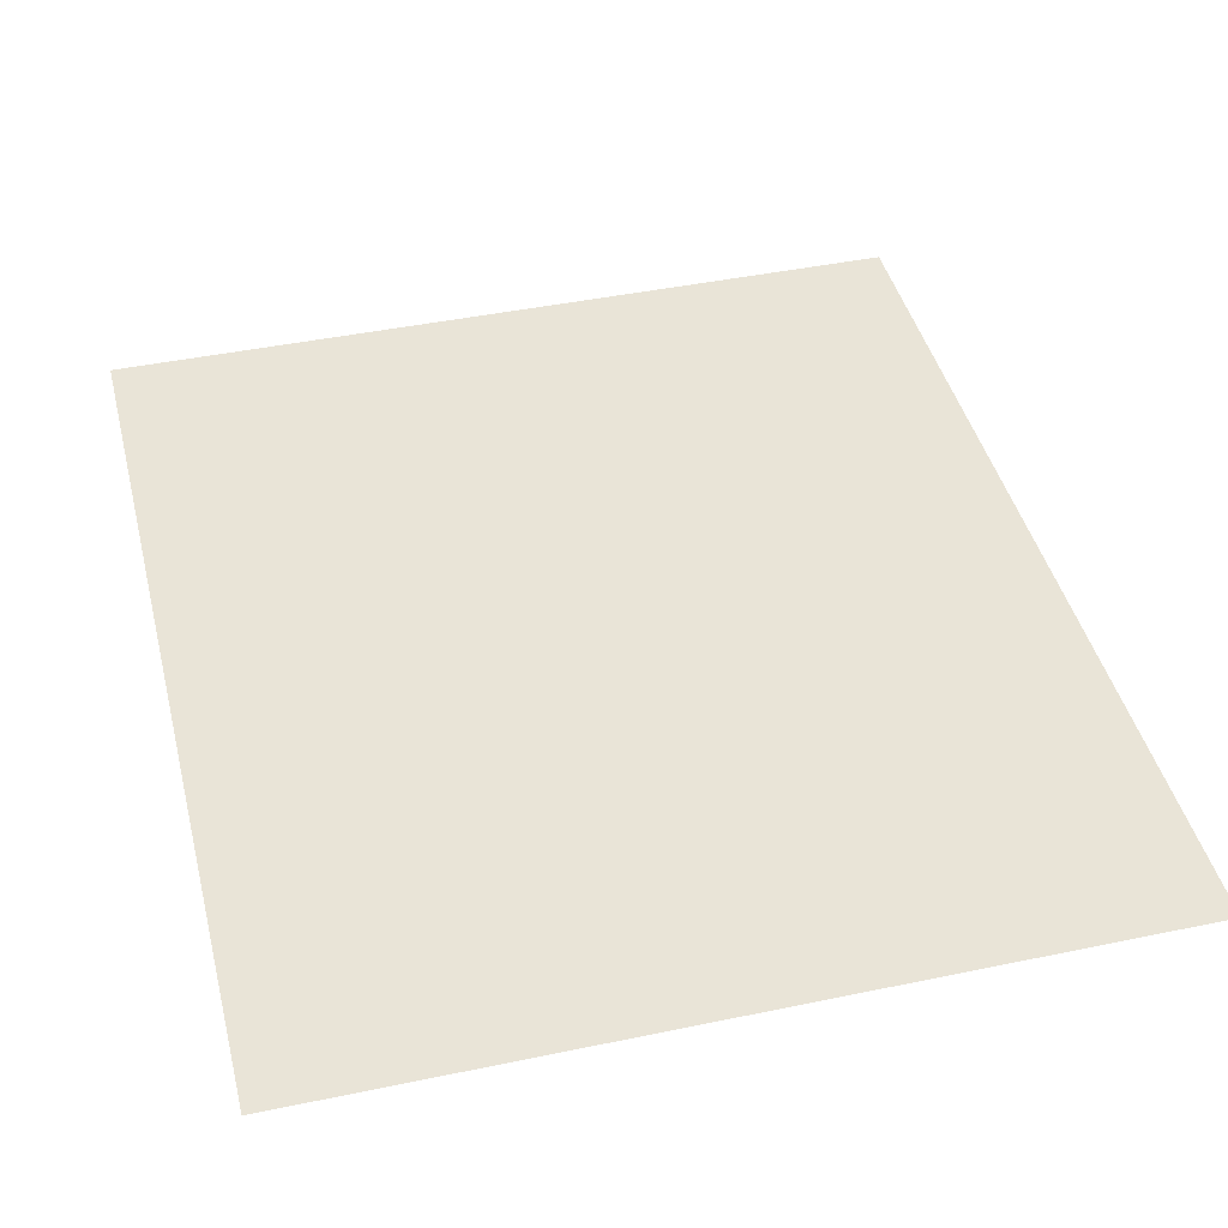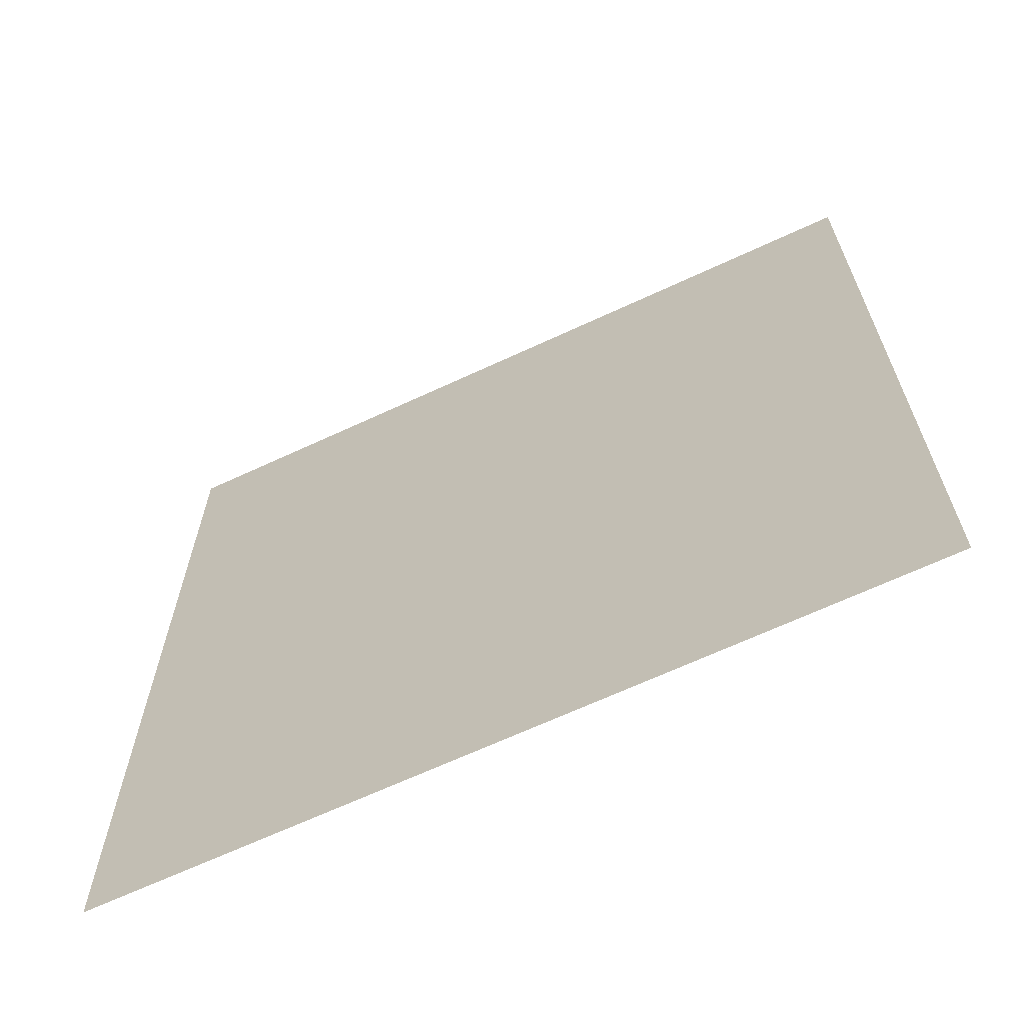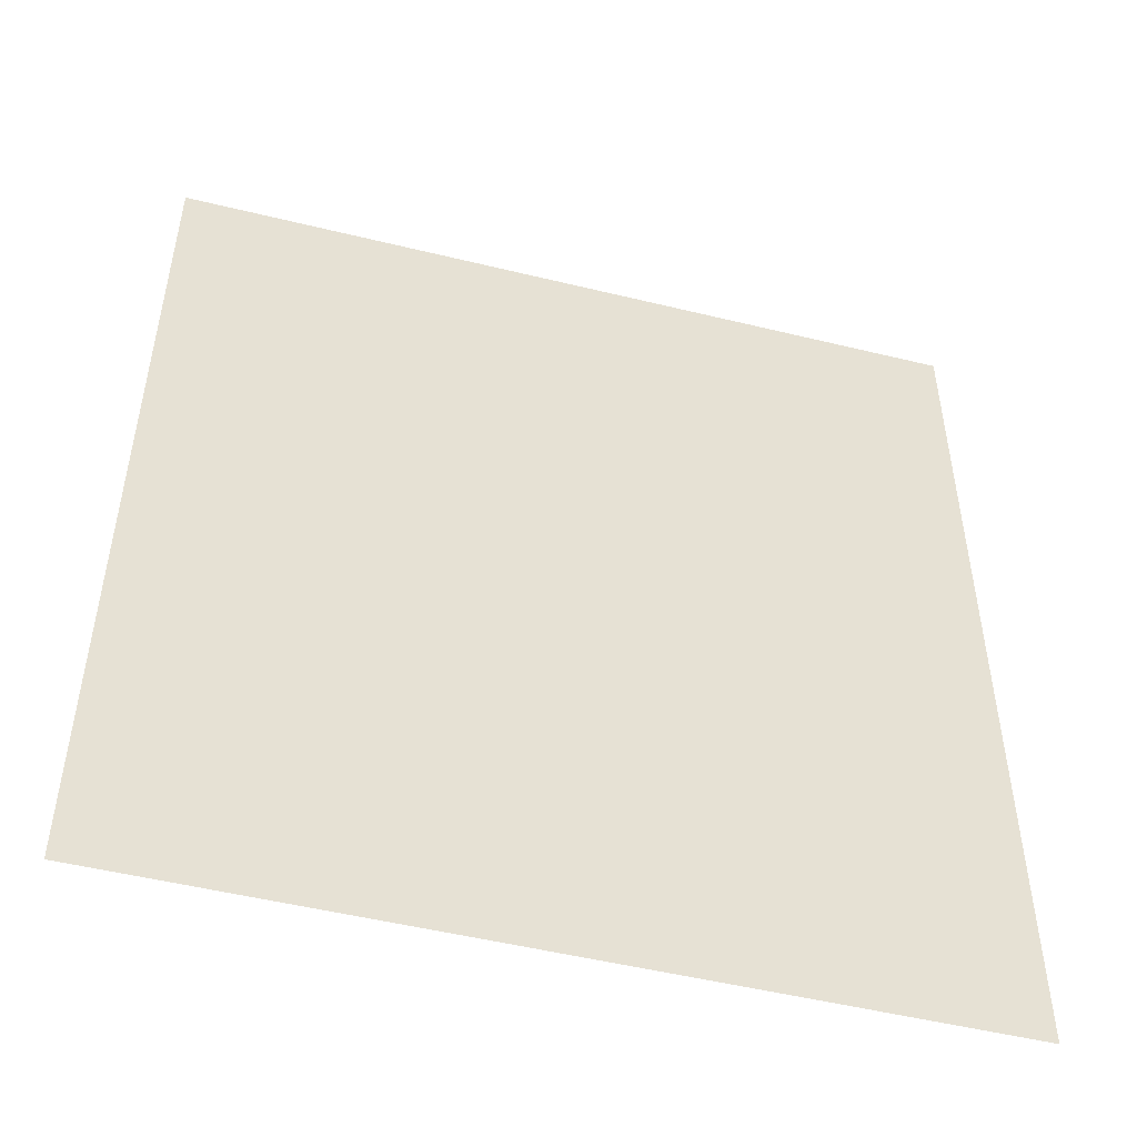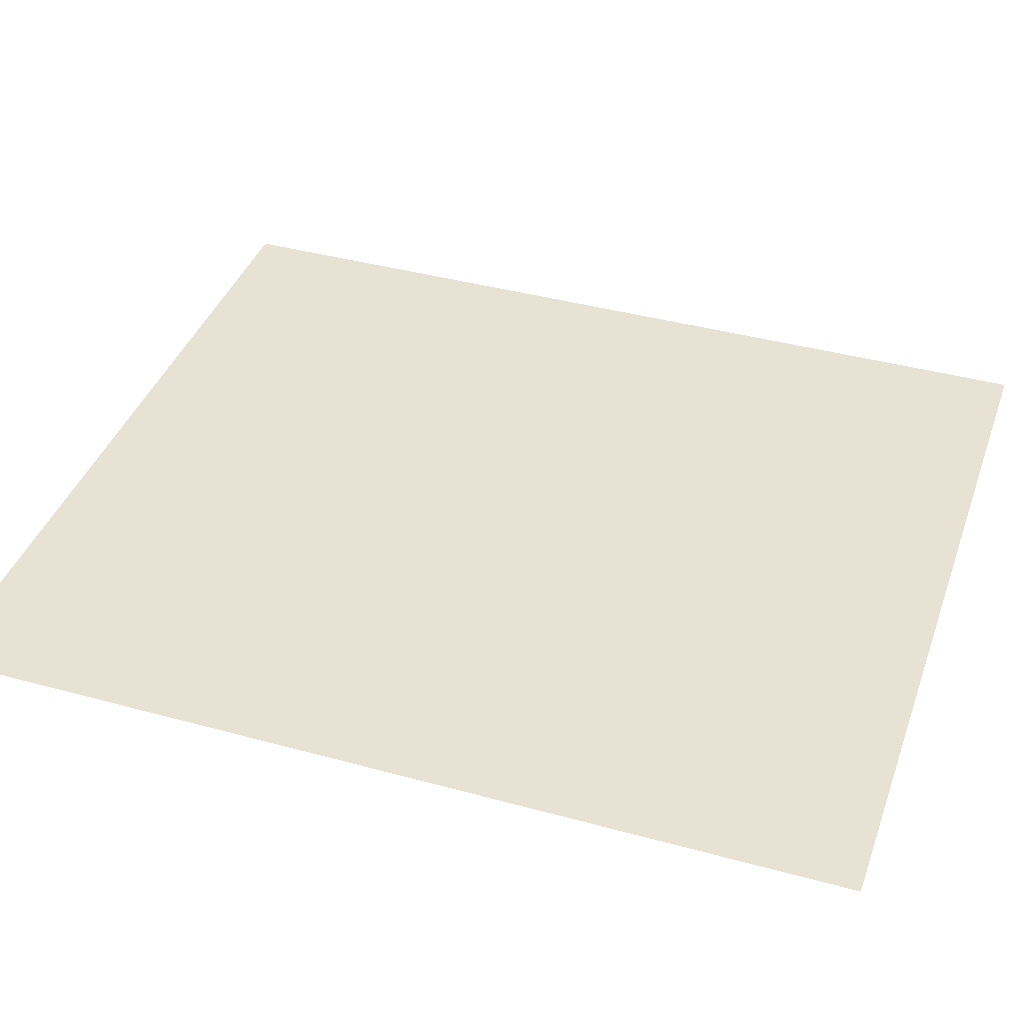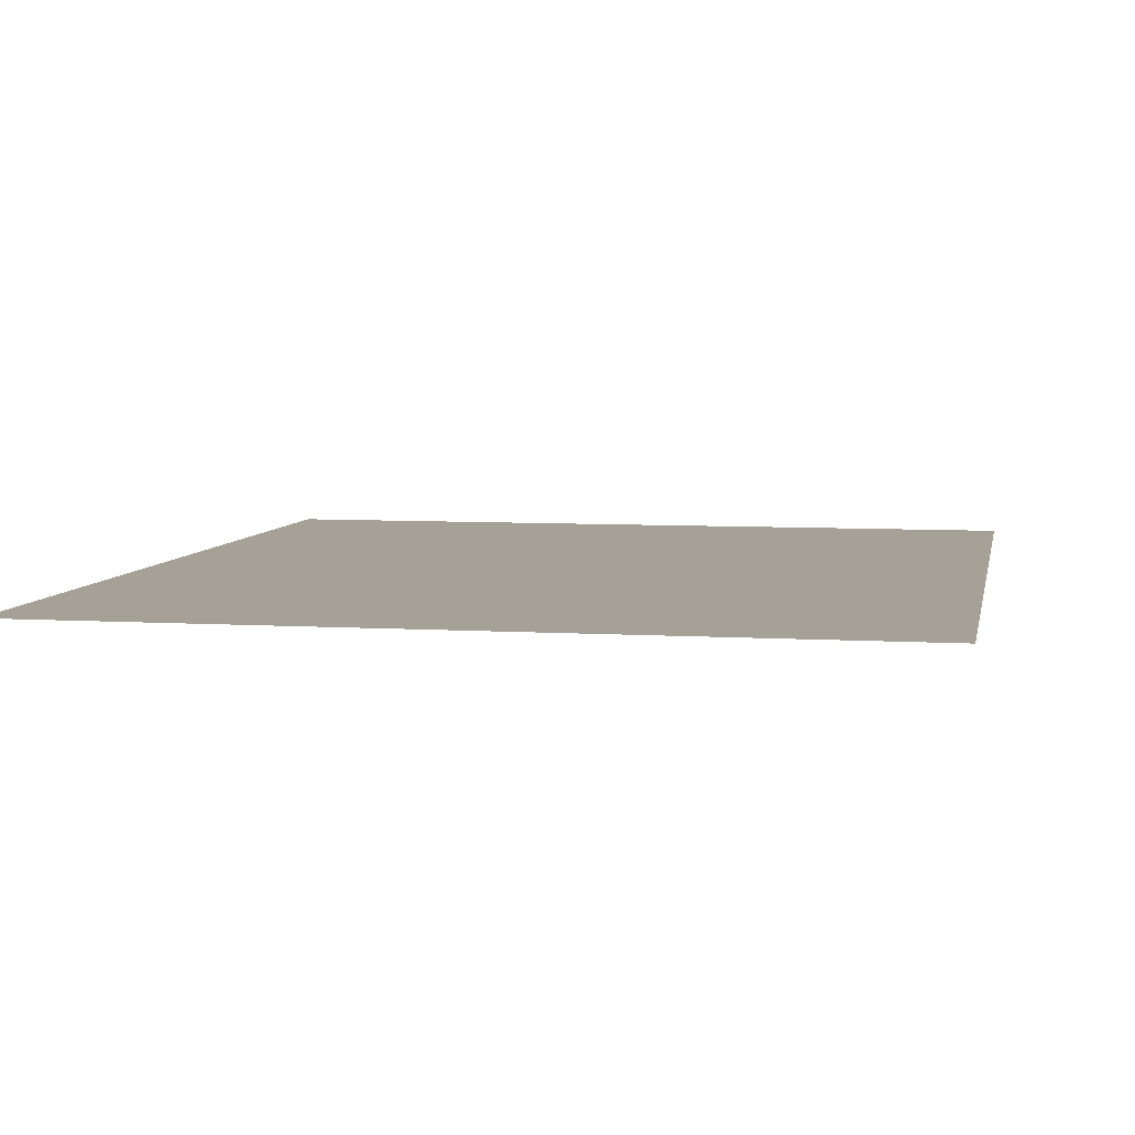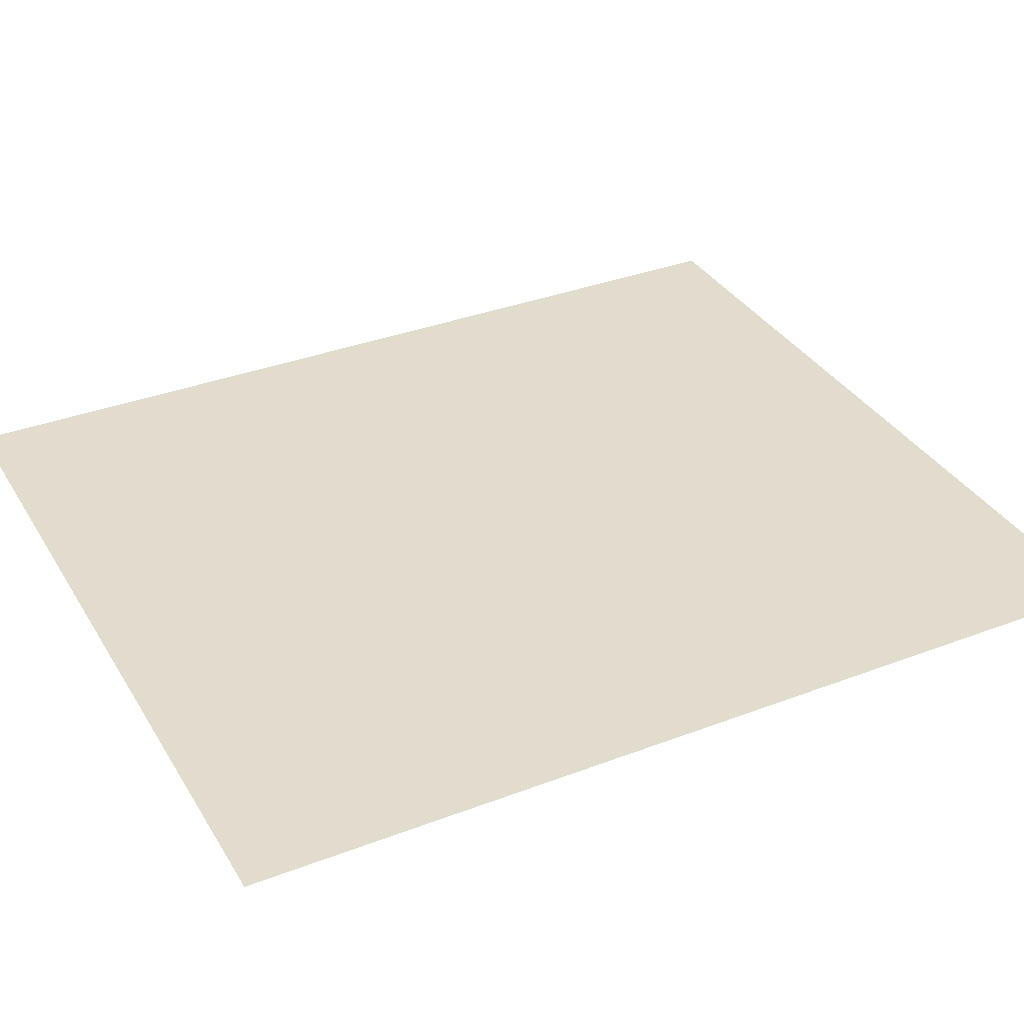
<metadata>
{"format":"obj","ext":"obj","renderer":"f3d","projection":"perspective","resolution":1024,"background":"white","views":[{"elev":43.1,"azim":166.1,"up":"+Y"},{"elev":-66.7,"azim":-155.0,"up":"+Z"},{"elev":-50.6,"azim":-15.0,"up":"+Z"},{"elev":39.7,"azim":-71.2,"up":"+Y"},{"elev":6.2,"azim":-169.3,"up":"+Y"},{"elev":34.7,"azim":62.9,"up":"+Y"}]}
</metadata>
<code>
v  -28.44 1.624 4.243
v  -26.87 1.624 4.243
v  -26.87 1.624 2.862
v  -28.44 1.624 2.862
v  -6.949 1.624 -19.23
v  -6.949 1.624 -20.66
v  -8.668 1.624 -20.66
v  -8.668 1.624 -19.23
v  -6.949 1.624 2.862
v  -8.668 1.624 2.862
v  -8.668 1.624 4.243
v  -26.87 1.624 -20.66
v  -28.44 1.624 -20.66
v  -28.44 1.624 -19.23
v  -26.87 1.624 -19.23
v  -6.949 1.624 4.243
o Cube_001
g Cube_001
f 1 2 3 4
f 5 6 7 8
f 9 5 8 10
f 2 11 10 3
f 12 13 14 15
f 15 14 4 3
f 7 12 15 8
f 8 15 3 10
f 11 16 9 10

</code>
